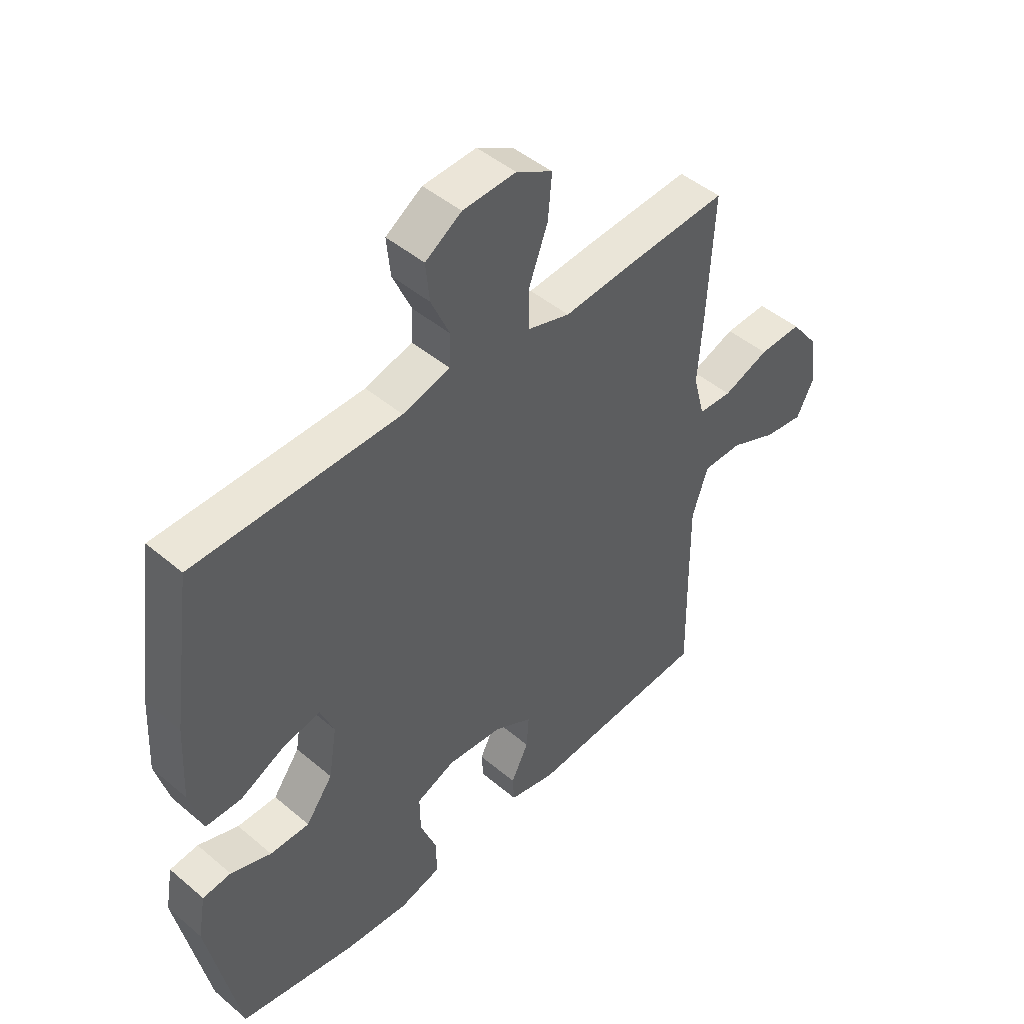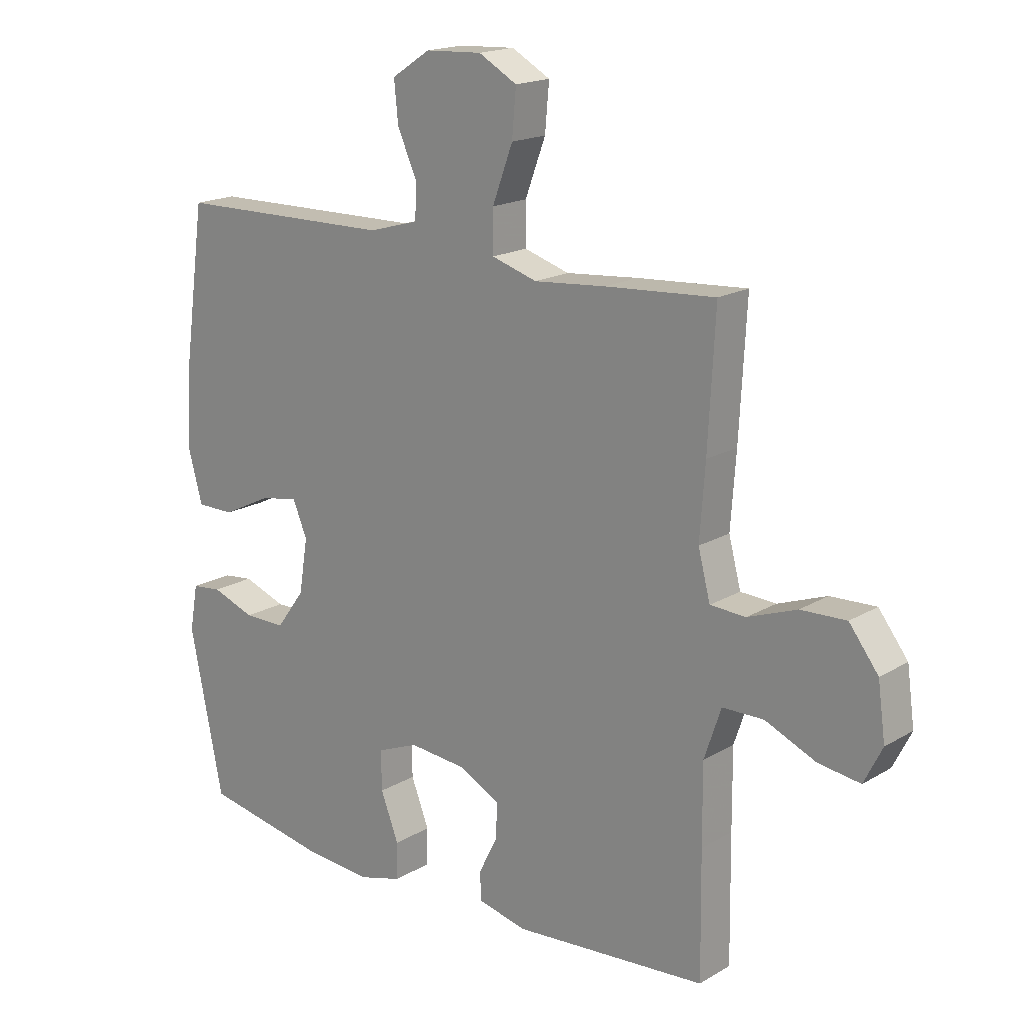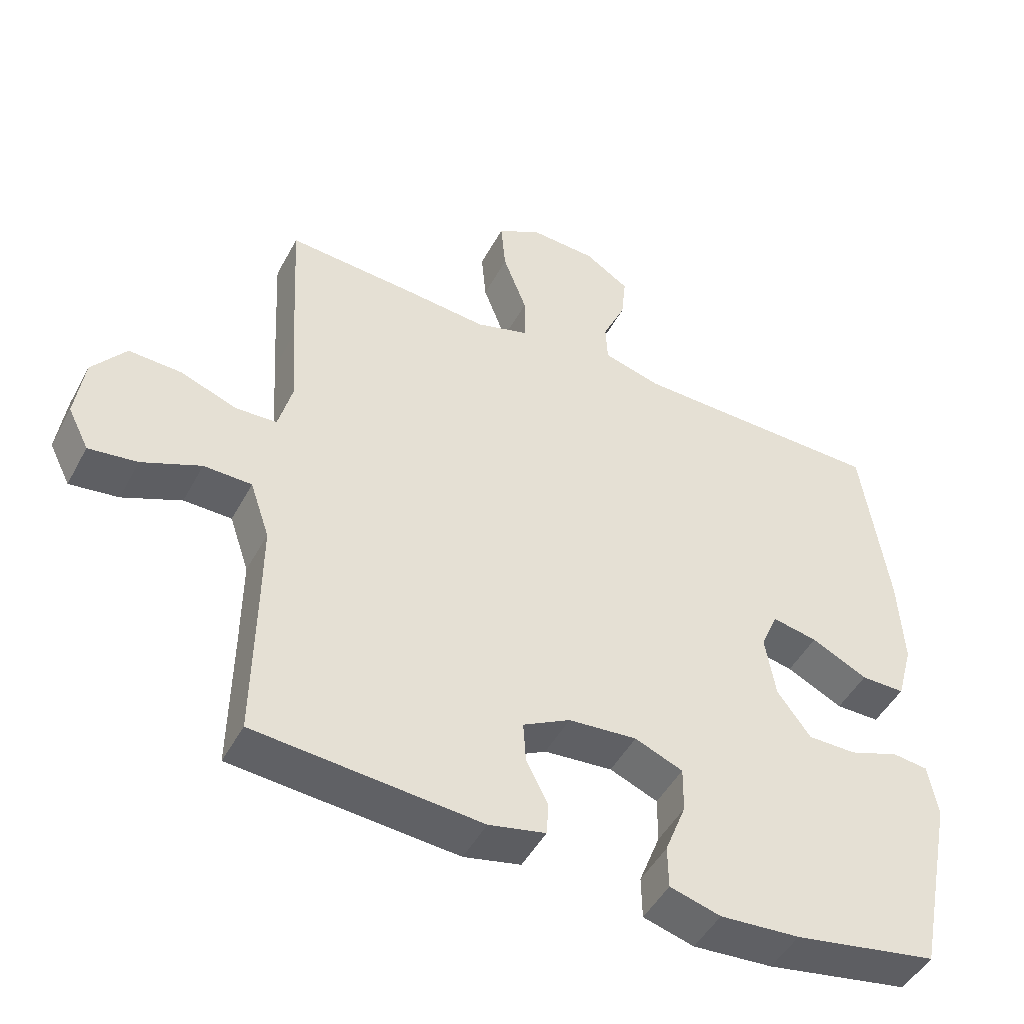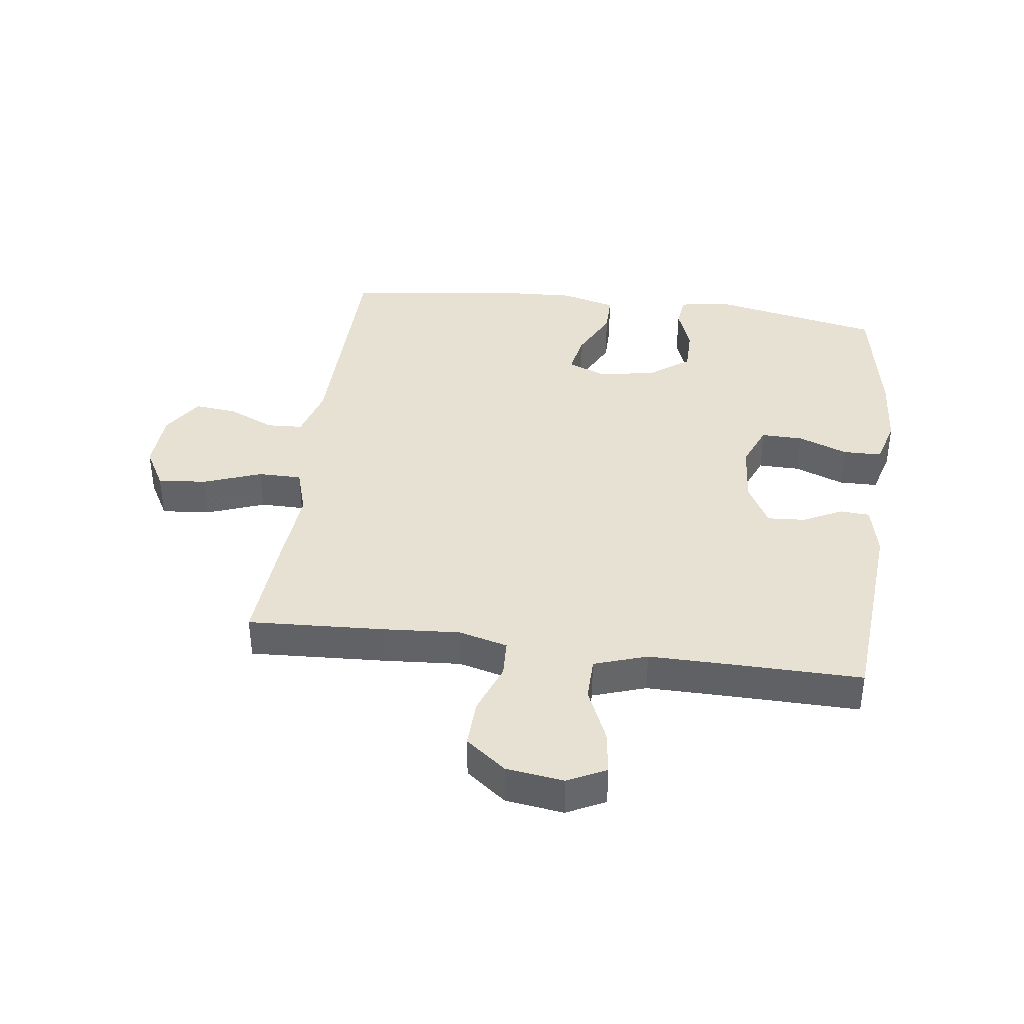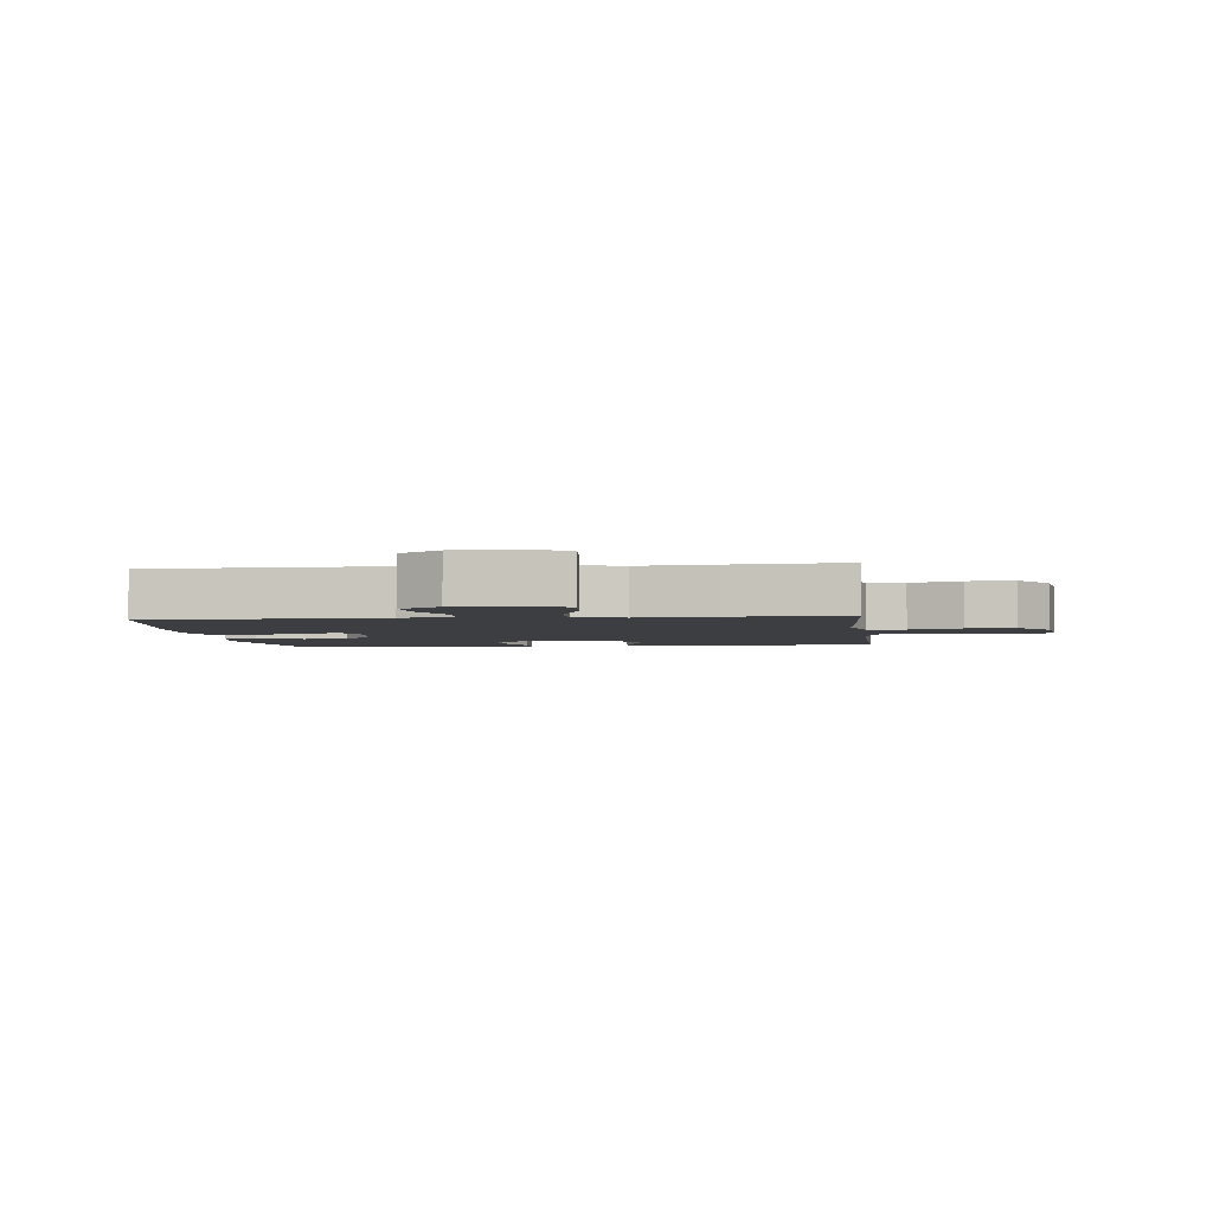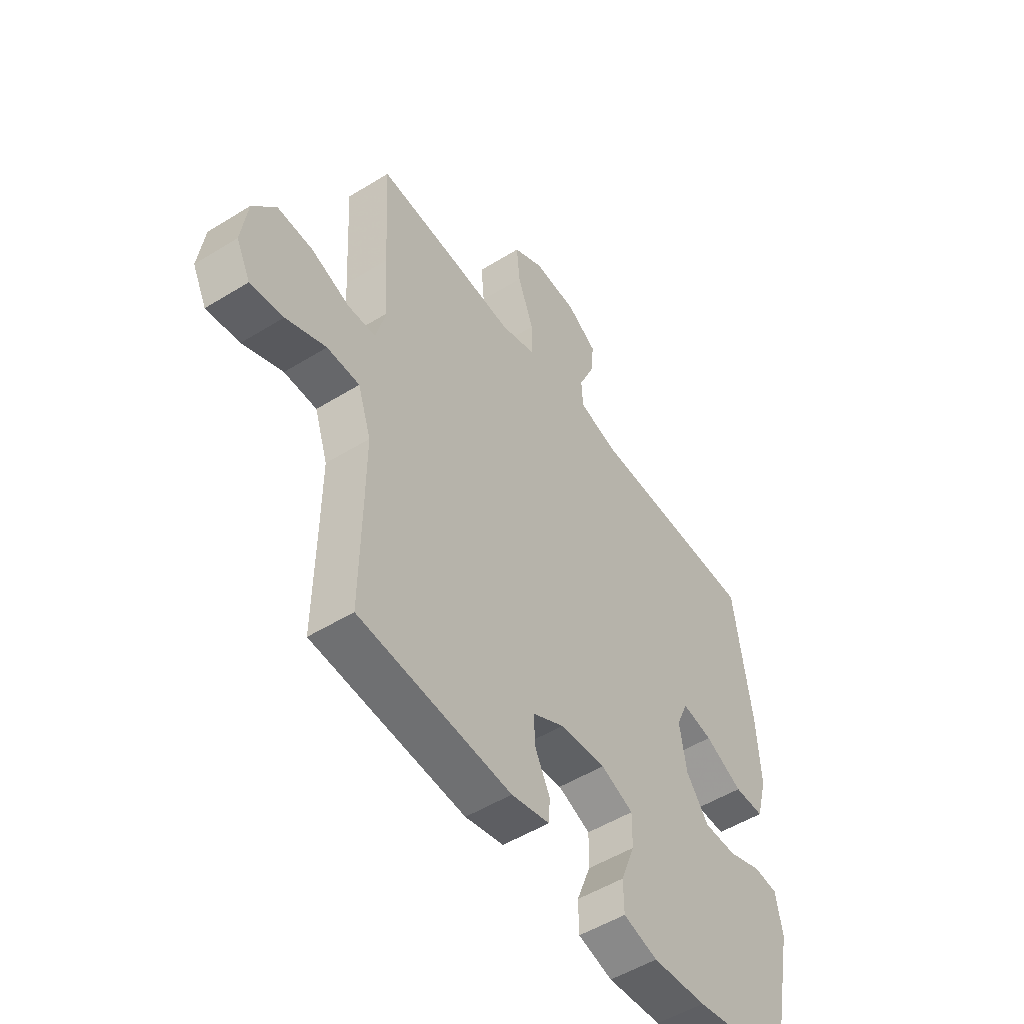
<metadata>
{"format":"obj","ext":"obj","renderer":"f3d","projection":"perspective","resolution":1024,"background":"white","views":[{"elev":46.4,"azim":-46.1,"up":"+Z"},{"elev":17.8,"azim":41.0,"up":"+Z"},{"elev":-47.7,"azim":152.8,"up":"+Z"},{"elev":38.8,"azim":97.6,"up":"+Y"},{"elev":-3.1,"azim":6.8,"up":"+Y"},{"elev":-51.5,"azim":123.9,"up":"+Z"}]}
</metadata>
<code>
v -0.5 0.07 -0.5
v -0.557 0.07 -0.22
v -0.543 0.07 -0.141
v -0.491 0.07 -0.135
v -0.417 0.07 -0.162
v -0.345 0.07 -0.162
v -0.296 0.07 -0.095
v -0.281 0.07 -0.002
v -0.306 0.07 0.058
v -0.373 0.07 0.045
v -0.456 0.07 0.004
v -0.521 0.07 0.004
v -0.545 0.07 0.092
v -0.538 0.07 0.228
v -0.5 0.07 0.5
v -0.125 0.07 0.506
v -0.039 0.07 0.53
v -0.036 0.07 0.588
v -0.07 0.07 0.664
v -0.077 0.07 0.733
v -0.011 0.07 0.776
v 0.086 0.07 0.781
v 0.152 0.07 0.744
v 0.145 0.07 0.665
v 0.11 0.07 0.571
v 0.11 0.07 0.5
v 0.188 0.07 0.476
v 0.312 0.07 0.487
v 0.5 0.07 0.5
v 0.488 0.07 0.278
v 0.479 0.07 0.154
v 0.5 0.07 0.074
v 0.561 0.07 0.071
v 0.645 0.07 0.102
v 0.723 0.07 0.105
v 0.773 0.07 0.04
v 0.786 0.07 -0.054
v 0.755 0.07 -0.116
v 0.683 0.07 -0.106
v 0.596 0.07 -0.068
v 0.525 0.07 -0.069
v 0.496 0.07 -0.155
v 0.497 0.07 -0.289
v 0.5 0.07 -0.5
v 0.167 0.07 -0.526
v 0.083 0.07 -0.507
v 0.08 0.07 -0.459
v 0.112 0.07 -0.395
v 0.116 0.07 -0.334
v 0.046 0.07 -0.296
v -0.055 0.07 -0.287
v -0.126 0.07 -0.316
v -0.125 0.07 -0.384
v -0.094 0.07 -0.464
v -0.095 0.07 -0.527
v -0.17 0.07 -0.548
v -0.288 0.07 -0.539
v -0.5 0 -0.5
v -0.557 0 -0.22
v -0.543 0 -0.141
v -0.491 0 -0.135
v -0.417 0 -0.162
v -0.345 0 -0.162
v -0.296 0 -0.095
v -0.281 0 -0.002
v -0.306 0 0.058
v -0.373 0 0.045
v -0.456 0 0.004
v -0.521 0 0.004
v -0.545 0 0.092
v -0.538 0 0.228
v -0.5 0 0.5
v -0.125 0 0.506
v -0.039 0 0.53
v -0.036 0 0.588
v -0.07 0 0.664
v -0.077 0 0.733
v -0.011 0 0.776
v 0.086 0 0.781
v 0.152 0 0.744
v 0.145 0 0.665
v 0.11 0 0.571
v 0.11 0 0.5
v 0.188 0 0.476
v 0.312 0 0.487
v 0.5 0 0.5
v 0.488 0 0.278
v 0.479 0 0.154
v 0.5 0 0.074
v 0.561 0 0.071
v 0.645 0 0.102
v 0.723 0 0.105
v 0.773 0 0.04
v 0.786 0 -0.054
v 0.755 0 -0.116
v 0.683 0 -0.106
v 0.596 0 -0.068
v 0.525 0 -0.069
v 0.496 0 -0.155
v 0.497 0 -0.289
v 0.5 0 -0.5
v 0.167 0 -0.526
v 0.083 0 -0.507
v 0.08 0 -0.459
v 0.112 0 -0.395
v 0.116 0 -0.334
v 0.046 0 -0.296
v -0.055 0 -0.287
v -0.126 0 -0.316
v -0.125 0 -0.384
v -0.094 0 -0.464
v -0.095 0 -0.527
v -0.17 0 -0.548
v -0.288 0 -0.539
f 3 4 5
f 2 3 5
f 1 2 5
f 57 1 5
f 56 57 5
f 55 56 5
f 54 55 5
f 53 54 5
f 52 53 5 6
f 51 52 6 7
f 50 51 7 8
f 49 50 8 9
f 46 47 48
f 45 46 48
f 44 45 48
f 43 44 48
f 42 43 48 49
f 41 42 49 9
f 38 39 40
f 37 38 40
f 36 37 40
f 35 36 40
f 34 35 40
f 33 34 40
f 40 41 9
f 33 40 9
f 32 33 9
f 29 30 31
f 28 29 31
f 27 28 31
f 31 32 9
f 27 31 9
f 26 27 9
f 23 24 25
f 22 23 25
f 21 22 25
f 20 21 25
f 19 20 25
f 18 19 25
f 17 18 25 26
f 26 9 10
f 17 26 10
f 16 17 10
f 14 15 16
f 13 14 16
f 12 13 16
f 11 12 16
f 10 11 16
f 62 61 60
f 62 60 59
f 62 59 58
f 62 58 114
f 62 114 113
f 62 113 112
f 62 112 111
f 62 111 110
f 63 62 110 109
f 64 63 109 108
f 65 64 108 107
f 66 65 107 106
f 105 104 103
f 105 103 102
f 105 102 101
f 105 101 100
f 106 105 100 99
f 66 106 99 98
f 97 96 95
f 97 95 94
f 97 94 93
f 97 93 92
f 97 92 91
f 97 91 90
f 66 98 97
f 66 97 90
f 66 90 89
f 88 87 86
f 88 86 85
f 88 85 84
f 66 89 88
f 66 88 84
f 66 84 83
f 82 81 80
f 82 80 79
f 82 79 78
f 82 78 77
f 82 77 76
f 82 76 75
f 83 82 75 74
f 67 66 83
f 67 83 74
f 67 74 73
f 73 72 71
f 73 71 70
f 73 70 69
f 73 69 68
f 73 68 67
f 1 58 59 2
f 2 59 60 3
f 3 60 61 4
f 4 61 62 5
f 5 62 63 6
f 6 63 64 7
f 7 64 65 8
f 8 65 66 9
f 9 66 67 10
f 10 67 68 11
f 11 68 69 12
f 12 69 70 13
f 13 70 71 14
f 14 71 72 15
f 15 72 73 16
f 16 73 74 17
f 17 74 75 18
f 18 75 76 19
f 19 76 77 20
f 20 77 78 21
f 21 78 79 22
f 22 79 80 23
f 23 80 81 24
f 24 81 82 25
f 25 82 83 26
f 26 83 84 27
f 27 84 85 28
f 28 85 86 29
f 29 86 87 30
f 30 87 88 31
f 31 88 89 32
f 32 89 90 33
f 33 90 91 34
f 34 91 92 35
f 35 92 93 36
f 36 93 94 37
f 37 94 95 38
f 38 95 96 39
f 39 96 97 40
f 40 97 98 41
f 41 98 99 42
f 42 99 100 43
f 43 100 101 44
f 44 101 102 45
f 45 102 103 46
f 46 103 104 47
f 47 104 105 48
f 48 105 106 49
f 49 106 107 50
f 50 107 108 51
f 51 108 109 52
f 52 109 110 53
f 53 110 111 54
f 54 111 112 55
f 55 112 113 56
f 56 113 114 57
f 57 114 58 1

</code>
